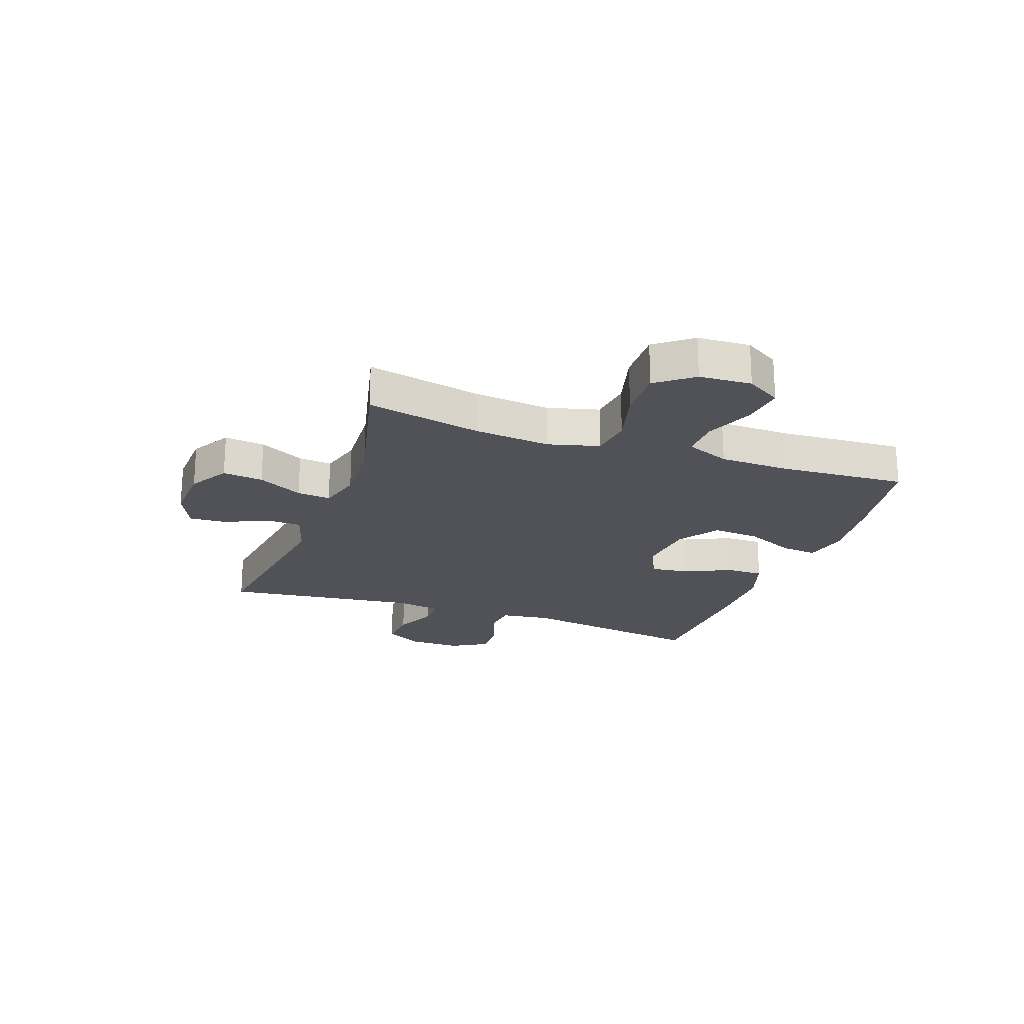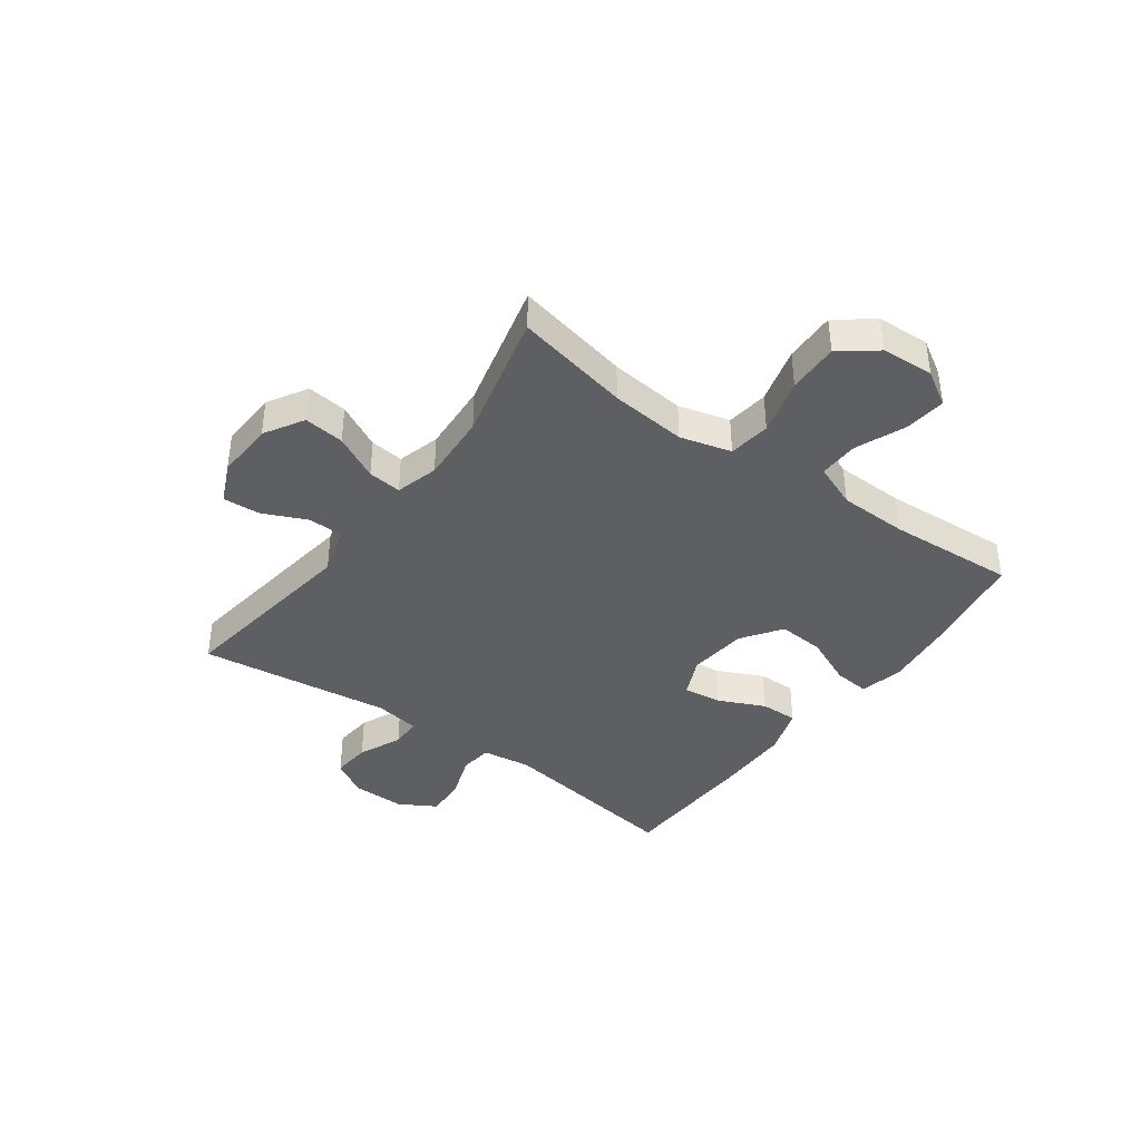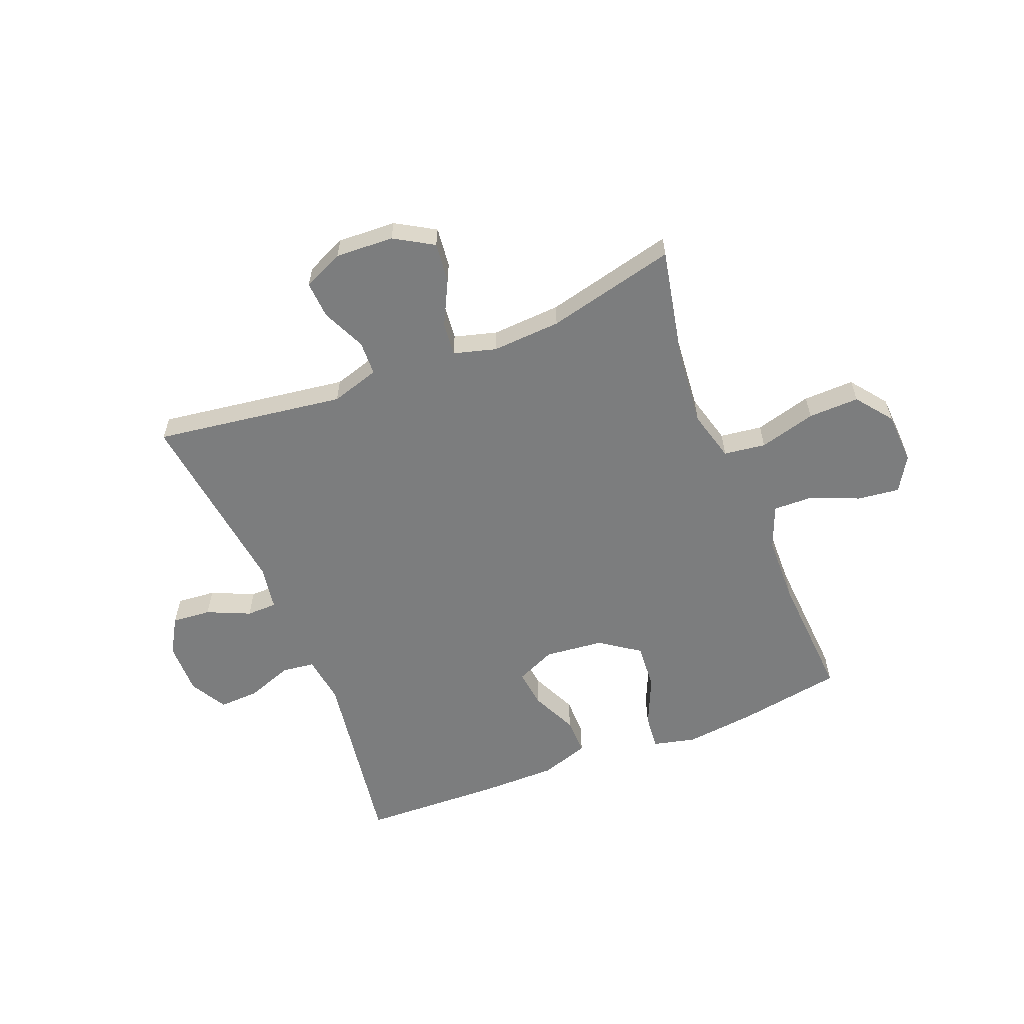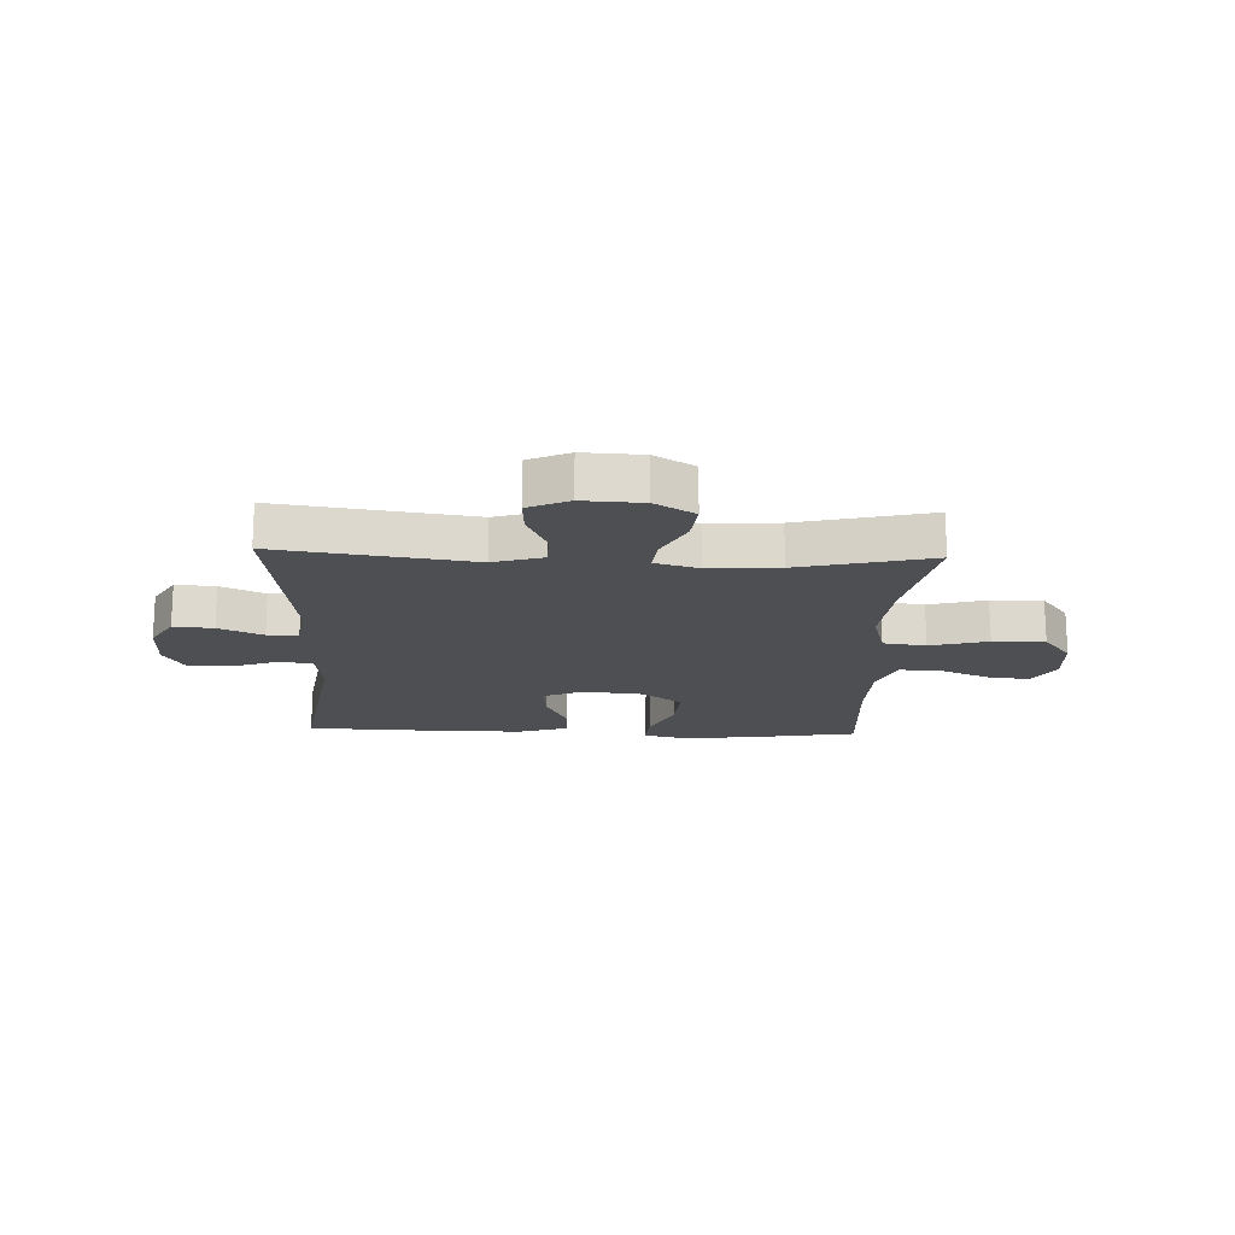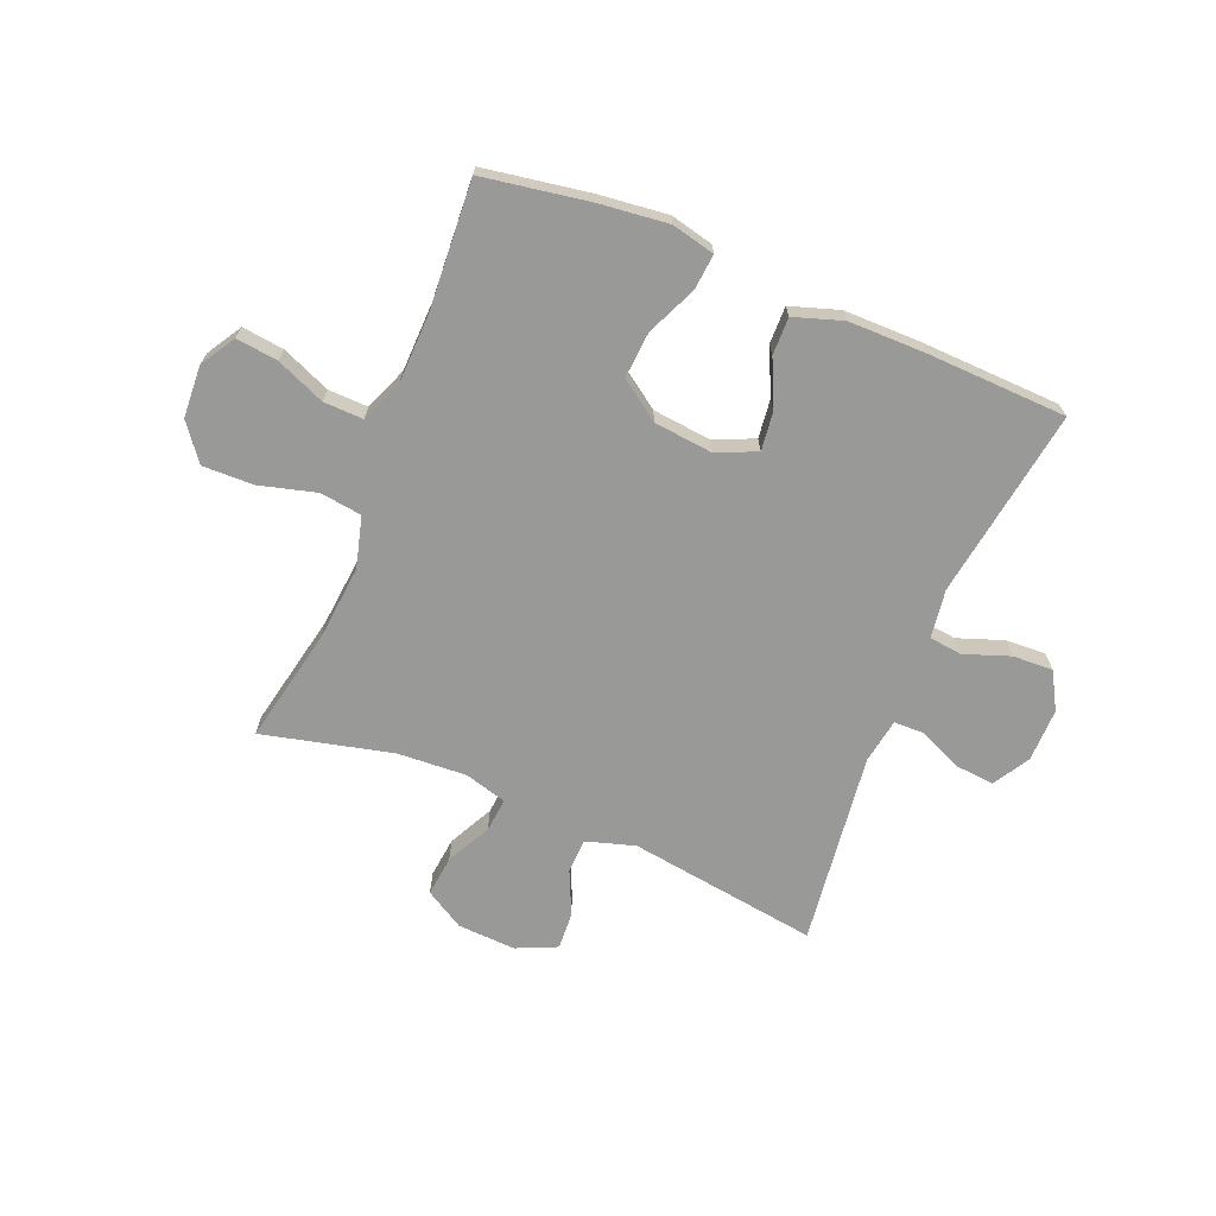
<metadata>
{"format":"obj","ext":"obj","renderer":"f3d","projection":"perspective","resolution":1024,"background":"white","views":[{"elev":-21.6,"azim":-109.6,"up":"+Y"},{"elev":-39.9,"azim":-126.0,"up":"+Y"},{"elev":-59.0,"azim":-158.2,"up":"+Y"},{"elev":-17.6,"azim":177.7,"up":"+Y"},{"elev":-68.8,"azim":-22.3,"up":"+Y"}]}
</metadata>
<code>
v 0.5 0.07 -0.5
v 0.164 0.07 -0.452
v 0.078 0.07 -0.478
v 0.076 0.07 -0.539
v 0.111 0.07 -0.616
v 0.115 0.07 -0.682
v 0.044 0.07 -0.714
v -0.059 0.07 -0.709
v -0.128 0.07 -0.668
v -0.12 0.07 -0.597
v -0.08 0.07 -0.518
v -0.074 0.07 -0.459
v -0.149 0.07 -0.438
v -0.271 0.07 -0.445
v -0.5 0.07 -0.5
v -0.458 0.07 -0.298
v -0.445 0.07 -0.164
v -0.469 0.07 -0.074
v -0.543 0.07 -0.064
v -0.643 0.07 -0.091
v -0.733 0.07 -0.093
v -0.782 0.07 -0.029
v -0.787 0.07 0.063
v -0.75 0.07 0.124
v -0.676 0.07 0.115
v -0.59 0.07 0.079
v -0.52 0.07 0.077
v -0.489 0.07 0.154
v -0.486 0.07 0.275
v -0.5 0.07 0.5
v -0.314 0.07 0.531
v -0.191 0.07 0.545
v -0.115 0.07 0.527
v -0.121 0.07 0.464
v -0.16 0.07 0.376
v -0.166 0.07 0.294
v -0.096 0.07 0.245
v 0.008 0.07 0.234
v 0.078 0.07 0.265
v 0.07 0.07 0.333
v 0.032 0.07 0.415
v 0.031 0.07 0.481
v 0.117 0.07 0.509
v 0.252 0.07 0.509
v 0.5 0.07 0.5
v 0.449 0.07 0.165
v 0.461 0.07 0.079
v 0.519 0.07 0.072
v 0.6 0.07 0.101
v 0.671 0.07 0.104
v 0.708 0.07 0.039
v 0.707 0.07 -0.055
v 0.669 0.07 -0.119
v 0.6 0.07 -0.113
v 0.524 0.07 -0.079
v 0.47 0.07 -0.08
v 0.457 0.07 -0.159
v 0.5 0 -0.5
v 0.164 0 -0.452
v 0.078 0 -0.478
v 0.076 0 -0.539
v 0.111 0 -0.616
v 0.115 0 -0.682
v 0.044 0 -0.714
v -0.059 0 -0.709
v -0.128 0 -0.668
v -0.12 0 -0.597
v -0.08 0 -0.518
v -0.074 0 -0.459
v -0.149 0 -0.438
v -0.271 0 -0.445
v -0.5 0 -0.5
v -0.458 0 -0.298
v -0.445 0 -0.164
v -0.469 0 -0.074
v -0.543 0 -0.064
v -0.643 0 -0.091
v -0.733 0 -0.093
v -0.782 0 -0.029
v -0.787 0 0.063
v -0.75 0 0.124
v -0.676 0 0.115
v -0.59 0 0.079
v -0.52 0 0.077
v -0.489 0 0.154
v -0.486 0 0.275
v -0.5 0 0.5
v -0.314 0 0.531
v -0.191 0 0.545
v -0.115 0 0.527
v -0.121 0 0.464
v -0.16 0 0.376
v -0.166 0 0.294
v -0.096 0 0.245
v 0.008 0 0.234
v 0.078 0 0.265
v 0.07 0 0.333
v 0.032 0 0.415
v 0.031 0 0.481
v 0.117 0 0.509
v 0.252 0 0.509
v 0.5 0 0.5
v 0.449 0 0.165
v 0.461 0 0.079
v 0.519 0 0.072
v 0.6 0 0.101
v 0.671 0 0.104
v 0.708 0 0.039
v 0.707 0 -0.055
v 0.669 0 -0.119
v 0.6 0 -0.113
v 0.524 0 -0.079
v 0.47 0 -0.08
v 0.457 0 -0.159
f 53 54 55
f 52 53 55
f 51 52 55
f 50 51 55
f 49 50 55
f 48 49 55
f 47 48 55 56
f 46 47 56 57
f 44 45 46
f 43 44 46
f 42 43 46
f 41 42 46
f 40 41 46
f 39 40 46 57
f 33 34 35
f 32 33 35
f 31 32 35
f 30 31 35
f 29 30 35
f 28 29 35 36
f 27 28 36 37
f 24 25 26
f 23 24 26
f 22 23 26
f 21 22 26
f 20 21 26
f 19 20 26
f 18 19 26 27
f 14 15 16
f 13 14 16 17
f 12 13 17 18
f 9 10 11
f 8 9 11
f 7 8 11
f 6 7 11
f 5 6 11
f 4 5 11
f 3 4 11 12
f 27 37 38
f 18 27 38
f 12 18 38
f 3 12 38
f 2 3 38
f 38 39 57
f 2 38 57
f 1 2 57
f 112 111 110
f 112 110 109
f 112 109 108
f 112 108 107
f 112 107 106
f 112 106 105
f 113 112 105 104
f 114 113 104 103
f 103 102 101
f 103 101 100
f 103 100 99
f 103 99 98
f 103 98 97
f 114 103 97 96
f 92 91 90
f 92 90 89
f 92 89 88
f 92 88 87
f 92 87 86
f 93 92 86 85
f 94 93 85 84
f 83 82 81
f 83 81 80
f 83 80 79
f 83 79 78
f 83 78 77
f 83 77 76
f 84 83 76 75
f 73 72 71
f 74 73 71 70
f 75 74 70 69
f 68 67 66
f 68 66 65
f 68 65 64
f 68 64 63
f 68 63 62
f 68 62 61
f 69 68 61 60
f 95 94 84
f 95 84 75
f 95 75 69
f 95 69 60
f 95 60 59
f 114 96 95
f 114 95 59
f 114 59 58
f 1 58 59 2
f 2 59 60 3
f 3 60 61 4
f 4 61 62 5
f 5 62 63 6
f 6 63 64 7
f 7 64 65 8
f 8 65 66 9
f 9 66 67 10
f 10 67 68 11
f 11 68 69 12
f 12 69 70 13
f 13 70 71 14
f 14 71 72 15
f 15 72 73 16
f 16 73 74 17
f 17 74 75 18
f 18 75 76 19
f 19 76 77 20
f 20 77 78 21
f 21 78 79 22
f 22 79 80 23
f 23 80 81 24
f 24 81 82 25
f 25 82 83 26
f 26 83 84 27
f 27 84 85 28
f 28 85 86 29
f 29 86 87 30
f 30 87 88 31
f 31 88 89 32
f 32 89 90 33
f 33 90 91 34
f 34 91 92 35
f 35 92 93 36
f 36 93 94 37
f 37 94 95 38
f 38 95 96 39
f 39 96 97 40
f 40 97 98 41
f 41 98 99 42
f 42 99 100 43
f 43 100 101 44
f 44 101 102 45
f 45 102 103 46
f 46 103 104 47
f 47 104 105 48
f 48 105 106 49
f 49 106 107 50
f 50 107 108 51
f 51 108 109 52
f 52 109 110 53
f 53 110 111 54
f 54 111 112 55
f 55 112 113 56
f 56 113 114 57
f 57 114 58 1

</code>
